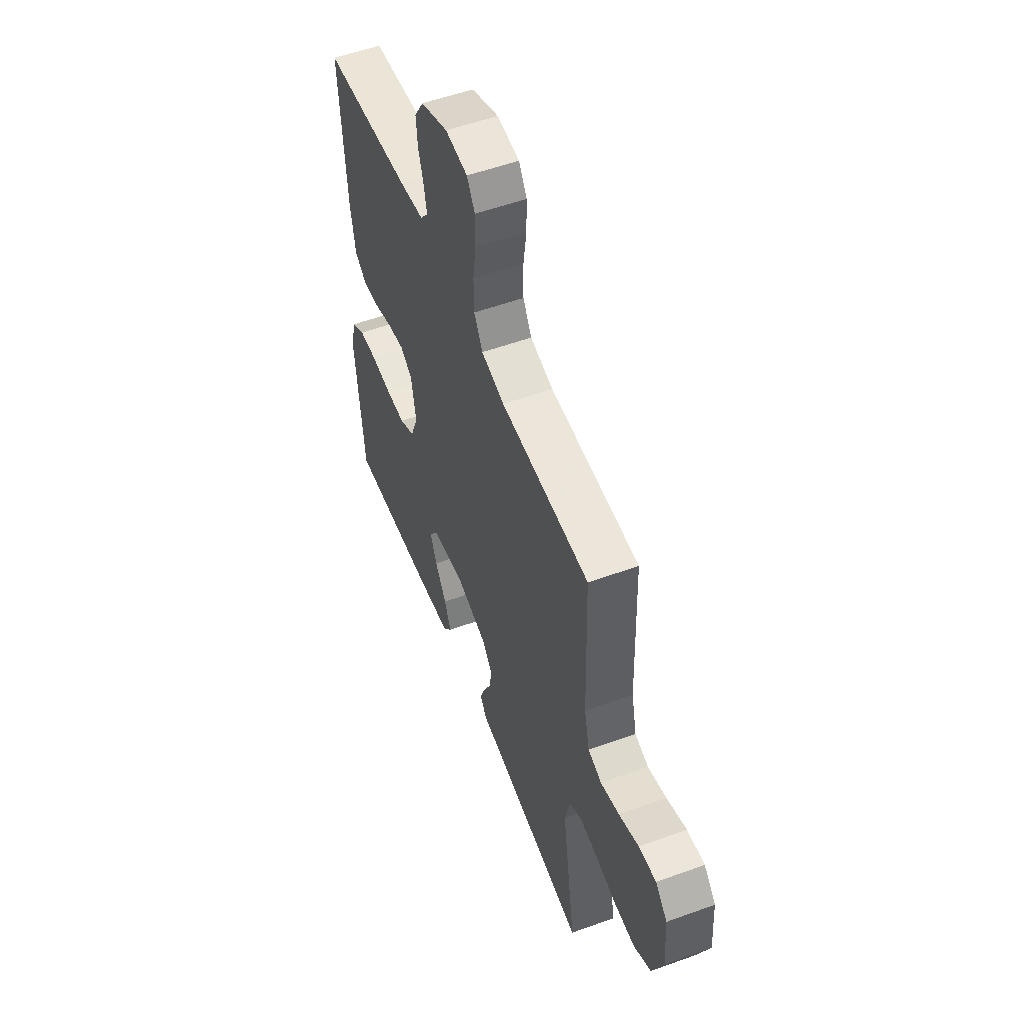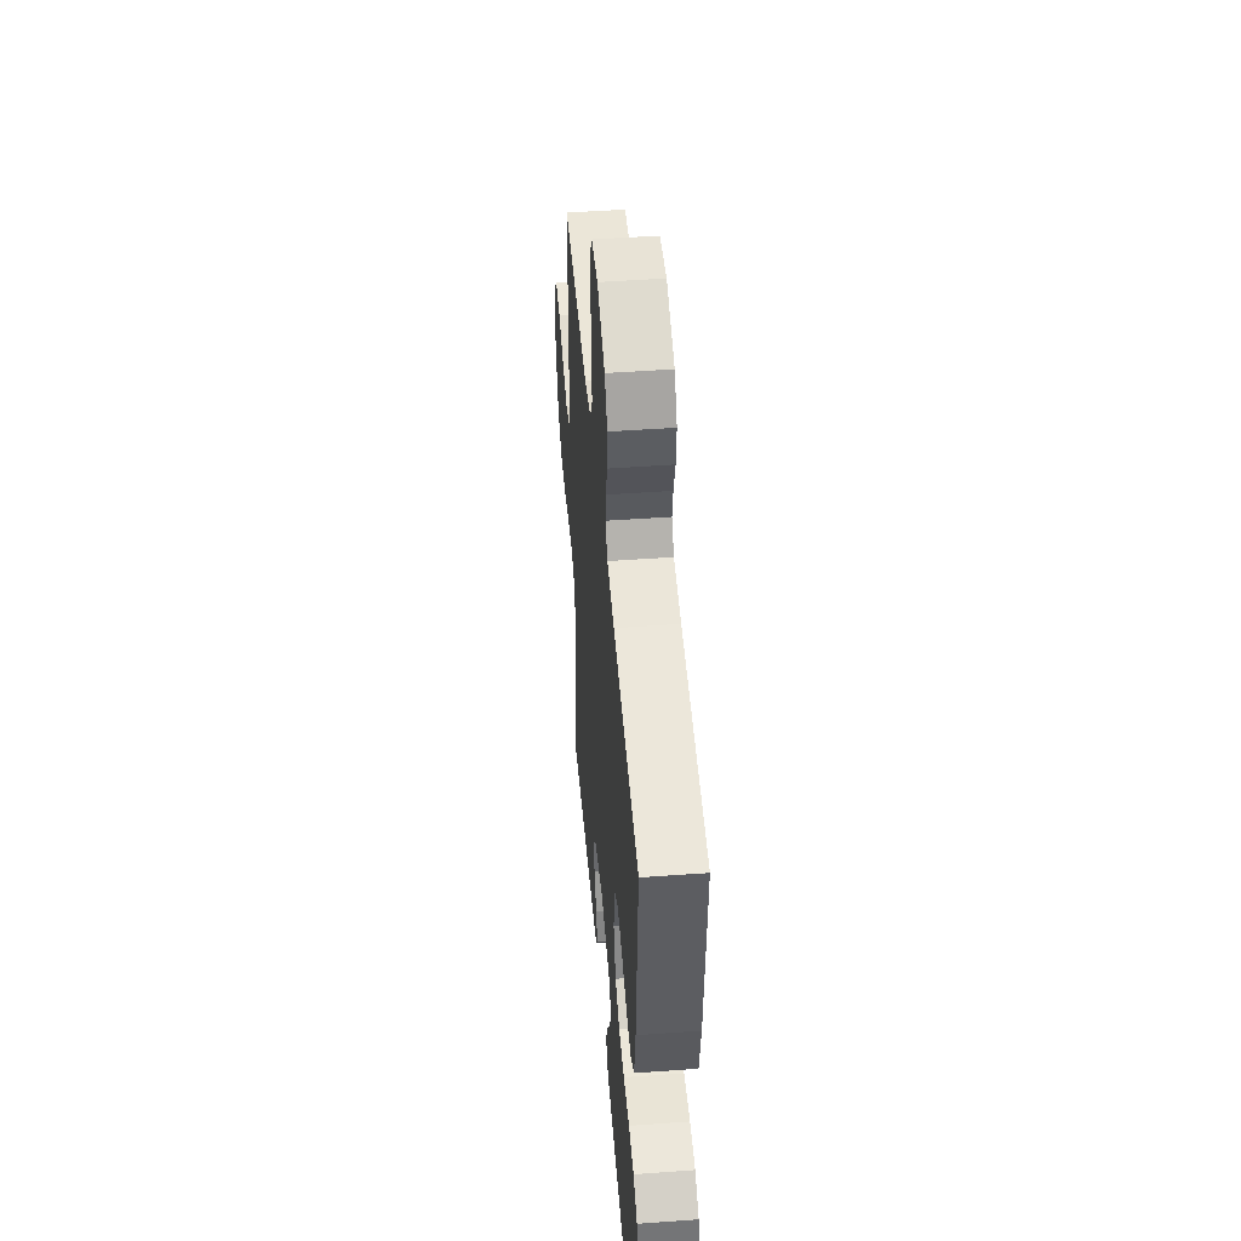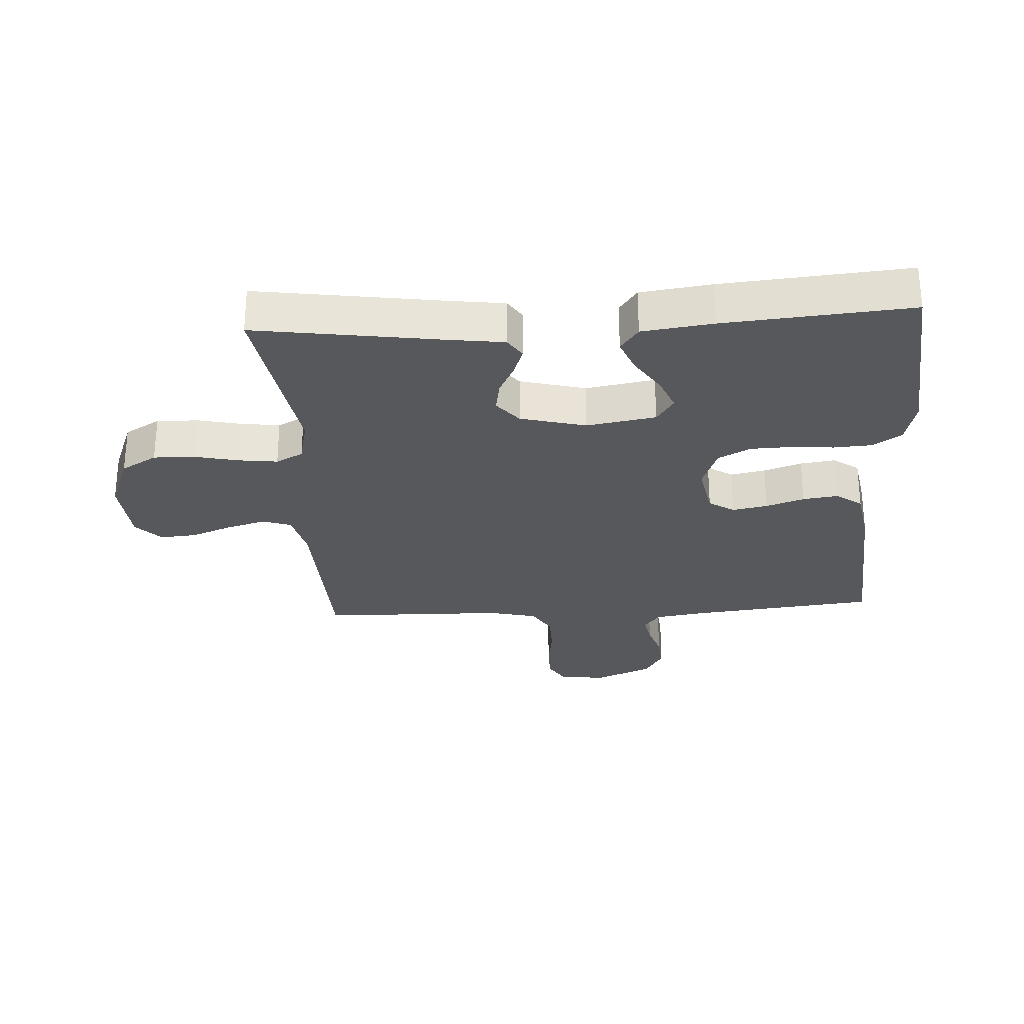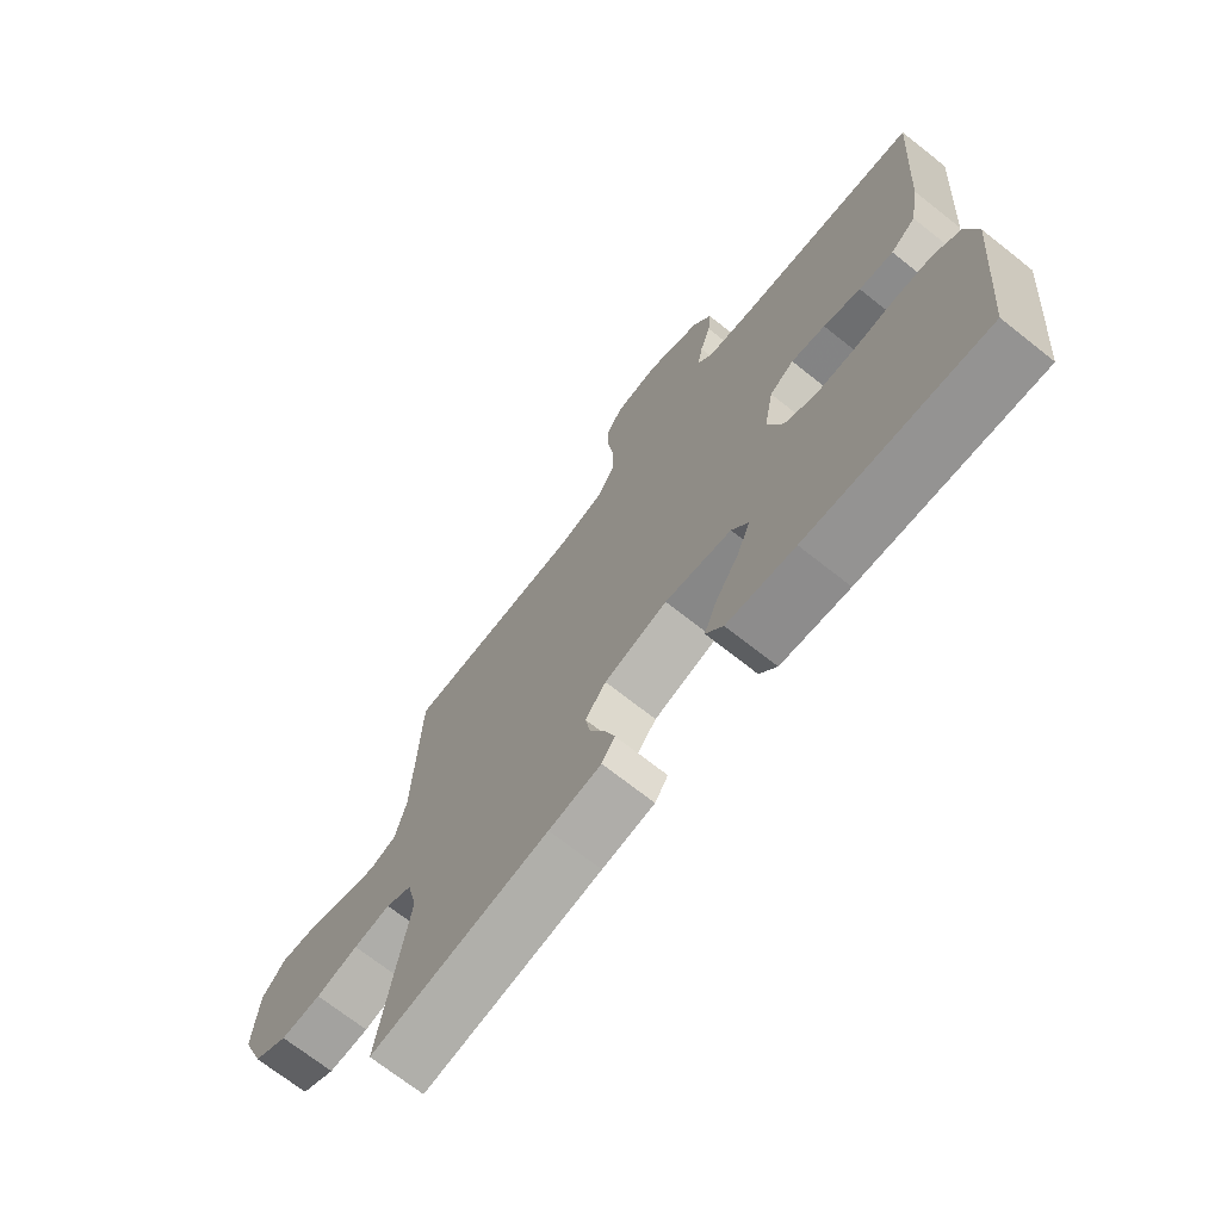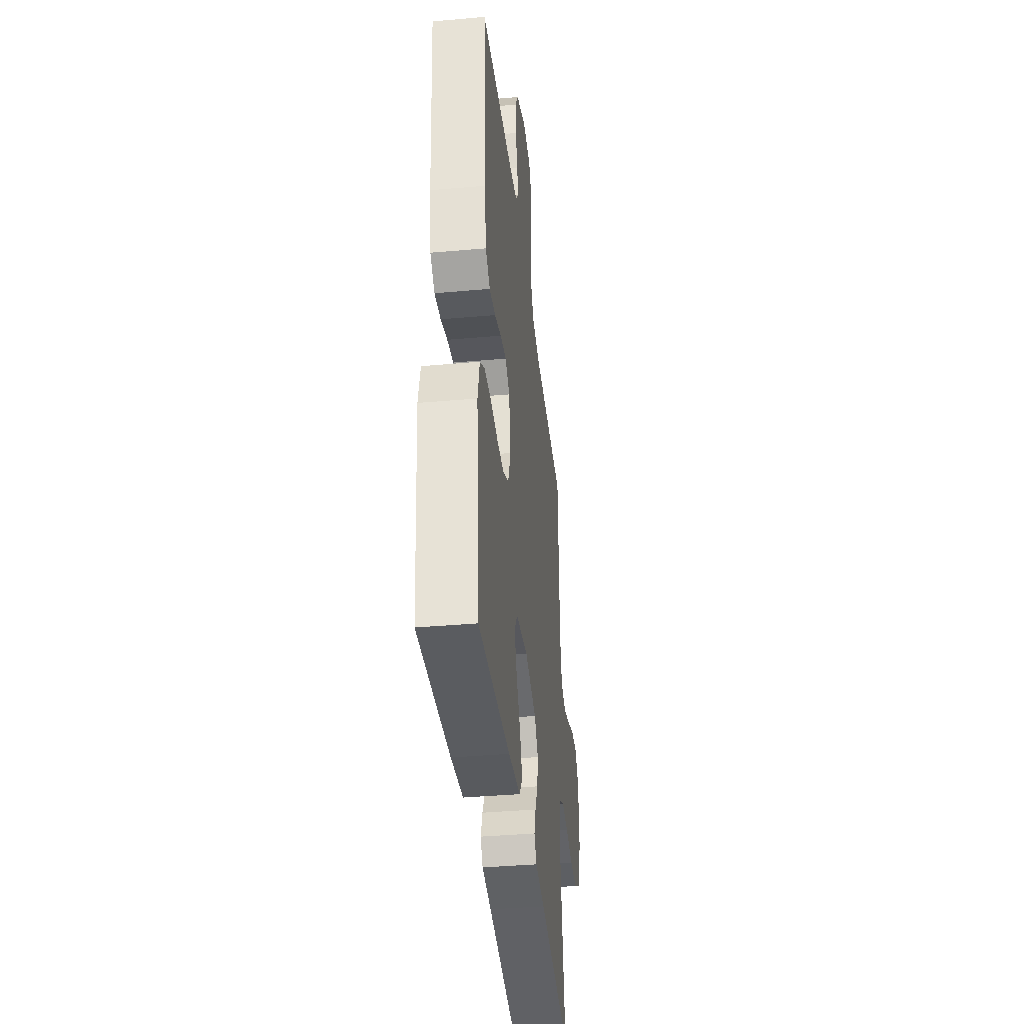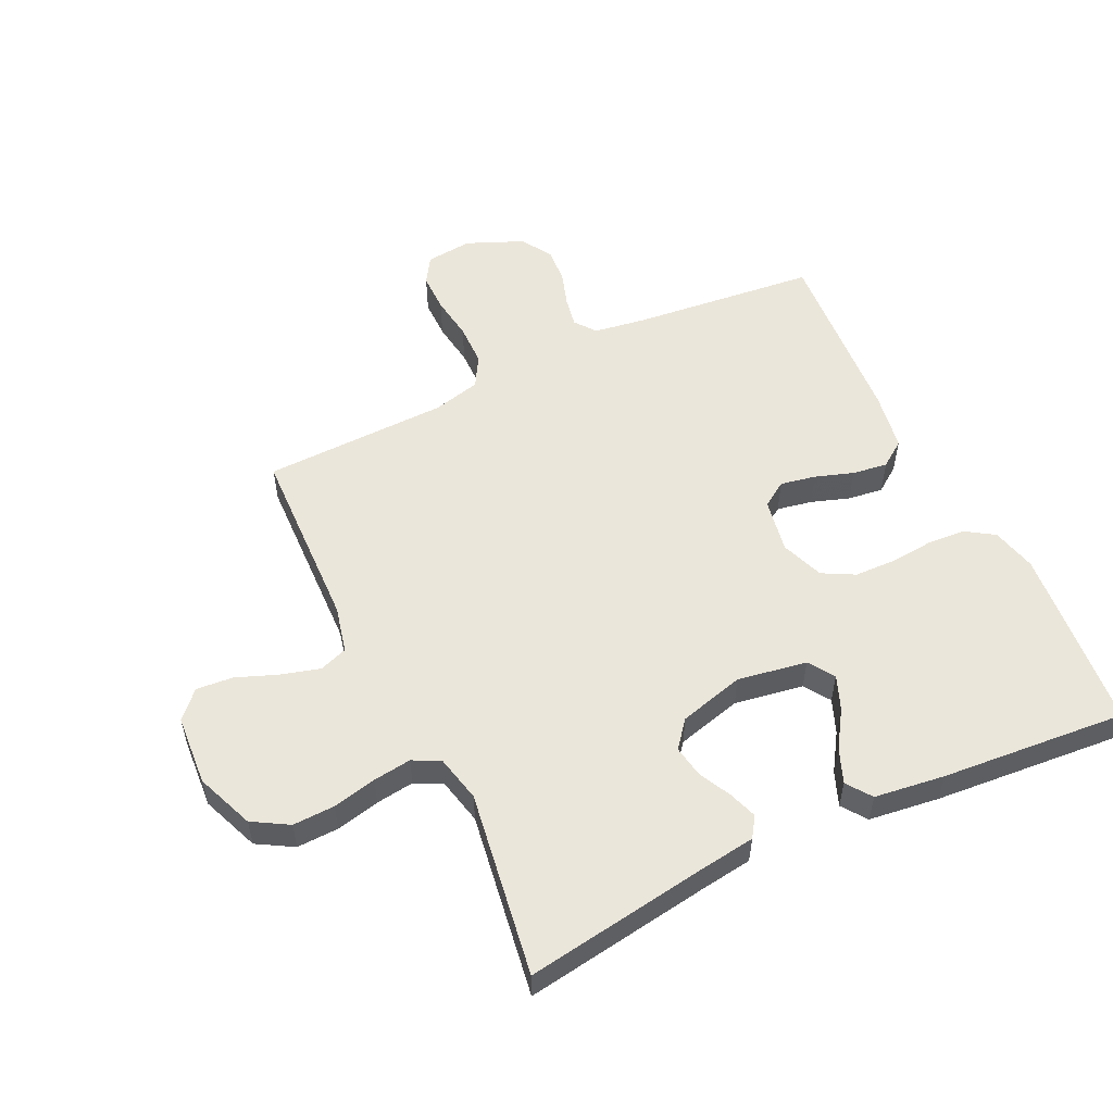
<metadata>
{"format":"obj","ext":"obj","renderer":"f3d","projection":"perspective","resolution":1024,"background":"white","views":[{"elev":54.6,"azim":69.0,"up":"+Z"},{"elev":47.8,"azim":-94.7,"up":"+Z"},{"elev":-28.0,"azim":-176.5,"up":"+Y"},{"elev":-70.9,"azim":-128.3,"up":"+Z"},{"elev":-38.5,"azim":-83.6,"up":"+Z"},{"elev":54.7,"azim":154.4,"up":"+Y"}]}
</metadata>
<code>
v -0.5 0.07 0.5
v -0.2 0.07 0.532
v -0.117 0.07 0.545
v -0.091 0.07 0.579
v -0.1 0.07 0.627
v -0.118 0.07 0.683
v -0.123 0.07 0.74
v -0.092 0.07 0.791
v 0 0.07 0.83
v 0.075 0.07 0.822
v 0.102 0.07 0.779
v 0.102 0.07 0.716
v 0.092 0.07 0.644
v 0.093 0.07 0.576
v 0.122 0.07 0.526
v 0.2 0.07 0.507
v 0.5 0.07 0.5
v 0.51 0.07 0.2
v 0.528 0.07 0.124
v 0.574 0.07 0.108
v 0.637 0.07 0.126
v 0.704 0.07 0.152
v 0.763 0.07 0.157
v 0.803 0.07 0.115
v 0.811 0.07 0
v 0.774 0.07 -0.094
v 0.716 0.07 -0.128
v 0.648 0.07 -0.126
v 0.577 0.07 -0.11
v 0.515 0.07 -0.102
v 0.471 0.07 -0.125
v 0.454 0.07 -0.2
v 0.5 0.07 -0.5
v 0.2 0.07 -0.455
v 0.112 0.07 -0.443
v 0.09 0.07 -0.41
v 0.106 0.07 -0.364
v 0.132 0.07 -0.312
v 0.141 0.07 -0.26
v 0.106 0.07 -0.217
v 0 0.07 -0.189
v -0.112 0.07 -0.208
v -0.14 0.07 -0.25
v -0.118 0.07 -0.305
v -0.079 0.07 -0.365
v -0.057 0.07 -0.42
v -0.086 0.07 -0.46
v -0.2 0.07 -0.475
v -0.5 0.07 -0.5
v -0.528 0.07 -0.2
v -0.51 0.07 -0.127
v -0.464 0.07 -0.097
v -0.402 0.07 -0.093
v -0.332 0.07 -0.099
v -0.266 0.07 -0.097
v -0.214 0.07 -0.069
v -0.188 0.07 0
v -0.204 0.07 0.088
v -0.245 0.07 0.115
v -0.302 0.07 0.104
v -0.364 0.07 0.083
v -0.421 0.07 0.075
v -0.463 0.07 0.105
v -0.479 0.07 0.2
v -0.5 0 0.5
v -0.2 0 0.532
v -0.117 0 0.545
v -0.091 0 0.579
v -0.1 0 0.627
v -0.118 0 0.683
v -0.123 0 0.74
v -0.092 0 0.791
v 0 0 0.83
v 0.075 0 0.822
v 0.102 0 0.779
v 0.102 0 0.716
v 0.092 0 0.644
v 0.093 0 0.576
v 0.122 0 0.526
v 0.2 0 0.507
v 0.5 0 0.5
v 0.51 0 0.2
v 0.528 0 0.124
v 0.574 0 0.108
v 0.637 0 0.126
v 0.704 0 0.152
v 0.763 0 0.157
v 0.803 0 0.115
v 0.811 0 0
v 0.774 0 -0.094
v 0.716 0 -0.128
v 0.648 0 -0.126
v 0.577 0 -0.11
v 0.515 0 -0.102
v 0.471 0 -0.125
v 0.454 0 -0.2
v 0.5 0 -0.5
v 0.2 0 -0.455
v 0.112 0 -0.443
v 0.09 0 -0.41
v 0.106 0 -0.364
v 0.132 0 -0.312
v 0.141 0 -0.26
v 0.106 0 -0.217
v 0 0 -0.189
v -0.112 0 -0.208
v -0.14 0 -0.25
v -0.118 0 -0.305
v -0.079 0 -0.365
v -0.057 0 -0.42
v -0.086 0 -0.46
v -0.2 0 -0.475
v -0.5 0 -0.5
v -0.528 0 -0.2
v -0.51 0 -0.127
v -0.464 0 -0.097
v -0.402 0 -0.093
v -0.332 0 -0.099
v -0.266 0 -0.097
v -0.214 0 -0.069
v -0.188 0 0
v -0.204 0 0.088
v -0.245 0 0.115
v -0.302 0 0.104
v -0.364 0 0.083
v -0.421 0 0.075
v -0.463 0 0.105
v -0.479 0 0.2
f 64 1 2
f 63 64 2
f 62 63 2
f 61 62 2
f 60 61 2
f 59 60 2 3
f 58 59 3 4
f 57 58 4
f 52 53 54
f 51 52 54
f 50 51 54
f 49 50 54
f 48 49 54
f 47 48 54
f 46 47 54
f 45 46 54
f 44 45 54
f 43 44 54 55
f 42 43 55 56
f 36 37 38
f 35 36 38
f 34 35 38
f 34 38 39
f 33 34 39
f 32 33 39
f 31 32 39 40
f 27 28 29
f 26 27 29
f 25 26 29
f 24 25 29
f 23 24 29
f 22 23 29
f 21 22 29
f 20 21 29 30
f 31 40 41
f 30 31 41
f 20 30 41
f 19 20 41
f 11 12 13
f 10 11 13
f 9 10 13
f 8 9 13
f 7 8 13
f 6 7 13
f 5 6 13
f 4 5 13 14
f 57 4 14 15
f 57 15 16
f 56 57 16
f 42 56 16
f 41 42 16
f 19 41 16
f 18 19 16
f 16 17 18
f 66 65 128
f 66 128 127
f 66 127 126
f 66 126 125
f 66 125 124
f 67 66 124 123
f 68 67 123 122
f 68 122 121
f 118 117 116
f 118 116 115
f 118 115 114
f 118 114 113
f 118 113 112
f 118 112 111
f 118 111 110
f 118 110 109
f 118 109 108
f 119 118 108 107
f 120 119 107 106
f 102 101 100
f 102 100 99
f 102 99 98
f 103 102 98
f 103 98 97
f 103 97 96
f 104 103 96 95
f 93 92 91
f 93 91 90
f 93 90 89
f 93 89 88
f 93 88 87
f 93 87 86
f 93 86 85
f 94 93 85 84
f 105 104 95
f 105 95 94
f 105 94 84
f 105 84 83
f 77 76 75
f 77 75 74
f 77 74 73
f 77 73 72
f 77 72 71
f 77 71 70
f 77 70 69
f 78 77 69 68
f 79 78 68 121
f 80 79 121
f 80 121 120
f 80 120 106
f 80 106 105
f 80 105 83
f 80 83 82
f 82 81 80
f 1 65 66 2
f 2 66 67 3
f 3 67 68 4
f 4 68 69 5
f 5 69 70 6
f 6 70 71 7
f 7 71 72 8
f 8 72 73 9
f 9 73 74 10
f 10 74 75 11
f 11 75 76 12
f 12 76 77 13
f 13 77 78 14
f 14 78 79 15
f 15 79 80 16
f 16 80 81 17
f 17 81 82 18
f 18 82 83 19
f 19 83 84 20
f 20 84 85 21
f 21 85 86 22
f 22 86 87 23
f 23 87 88 24
f 24 88 89 25
f 25 89 90 26
f 26 90 91 27
f 27 91 92 28
f 28 92 93 29
f 29 93 94 30
f 30 94 95 31
f 31 95 96 32
f 32 96 97 33
f 33 97 98 34
f 34 98 99 35
f 35 99 100 36
f 36 100 101 37
f 37 101 102 38
f 38 102 103 39
f 39 103 104 40
f 40 104 105 41
f 41 105 106 42
f 42 106 107 43
f 43 107 108 44
f 44 108 109 45
f 45 109 110 46
f 46 110 111 47
f 47 111 112 48
f 48 112 113 49
f 49 113 114 50
f 50 114 115 51
f 51 115 116 52
f 52 116 117 53
f 53 117 118 54
f 54 118 119 55
f 55 119 120 56
f 56 120 121 57
f 57 121 122 58
f 58 122 123 59
f 59 123 124 60
f 60 124 125 61
f 61 125 126 62
f 62 126 127 63
f 63 127 128 64
f 64 128 65 1

</code>
